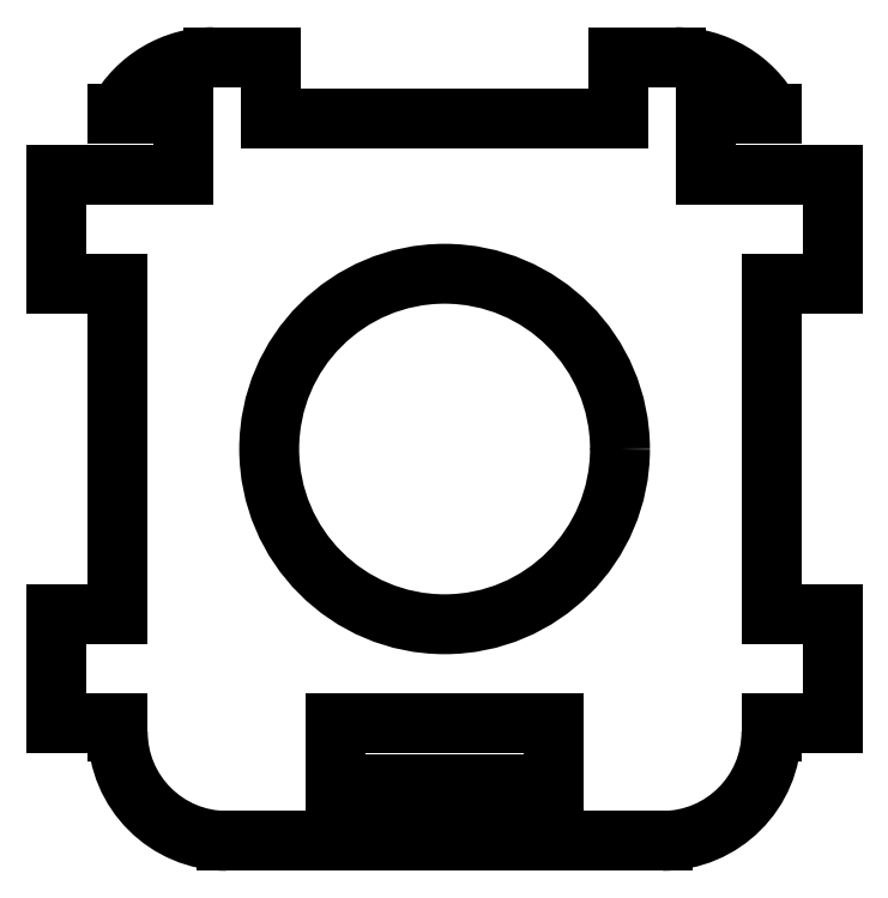
<metadata>
{"format":"dxf","ext":"dxf","renderer":"ezdxf+matplotlib","layout":"modelspace","background":"white","min_lineweight":24,"dpi":150}
</metadata>
<code>
0
SECTION
2
ENTITIES
0
CIRCLE
8
0
10
0
20
0
30
0
40
8.05
0
LINE
8
0
10
-5
20
-12.6
30
0
11
-5
21
-15.4
31
0
0
LINE
8
0
10
-5
20
-15.4
30
0
11
5
21
-15.4
31
0
0
LINE
8
0
10
5
20
-15.4
30
0
11
5
21
-12.6
31
0
0
LINE
8
0
10
5
20
-12.6
30
0
11
-5
21
-12.6
31
0
0
LINE
8
0
10
12
20
12.6
30
0
11
12
21
15.4
31
0
0
LINE
8
0
10
17.8
20
12.6
30
0
11
12
21
12.6
31
0
0
LINE
8
0
10
17.8
20
7.6
30
0
11
17.8
21
12.6
31
0
0
LINE
8
0
10
15
20
7.6
30
0
11
17.8
21
7.6
31
0
0
LINE
8
0
10
15
20
-7.6
30
0
11
15
21
7.6
31
0
0
LINE
8
0
10
17.8
20
-7.6
30
0
11
15
21
-7.6
31
0
0
LINE
8
0
10
17.8
20
-12.6
30
0
11
17.8
21
-7.6
31
0
0
LINE
8
0
10
15
20
-12.6
30
0
11
17.8
21
-12.6
31
0
0
LINE
8
0
10
15
20
-13
30
0
11
15
21
-12.6
31
0
0
LINE
8
0
10
-10
20
-18
30
0
11
10
21
-18
31
0
0
LINE
8
0
10
-15
20
-12.6
30
0
11
-15
21
-13
31
0
0
LINE
8
0
10
-17.8
20
-12.6
30
0
11
-15
21
-12.6
31
0
0
LINE
8
0
10
-17.8
20
-7.6
30
0
11
-17.8
21
-12.6
31
0
0
LINE
8
0
10
-15
20
-7.6
30
0
11
-17.8
21
-7.6
31
0
0
LINE
8
0
10
-15
20
7.6
30
0
11
-15
21
-7.6
31
0
0
LINE
8
0
10
-17.8
20
7.6
30
0
11
-15
21
7.6
31
0
0
LINE
8
0
10
-17.8
20
12.6
30
0
11
-17.8
21
7.6
31
0
0
LINE
8
0
10
-12
20
12.6
30
0
11
-17.8
21
12.6
31
0
0
LINE
8
0
10
-12
20
15.4
30
0
11
-12
21
12.6
31
0
0
LINE
8
0
10
-15
20
15.4
30
0
11
-12
21
15.4
31
0
0
LINE
8
0
10
-8
20
18
30
0
11
-10.61
21
18
31
0
0
LINE
8
0
10
-8
20
15.2
30
0
11
-8
21
18
31
0
0
LINE
8
0
10
8
20
15.2
30
0
11
-8
21
15.2
31
0
0
LINE
8
0
10
8
20
18
30
0
11
8
21
15.2
31
0
0
LINE
8
0
10
10.61
20
18
30
0
11
8
21
18
31
0
0
LINE
8
0
10
12
20
15.4
30
0
11
15
21
15.4
31
0
0
ARC
8
0
10
10
20
-13
30
0
40
5
50
270
51
0
0
ARC
8
0
10
-10
20
-13
30
0
40
5
50
180
51
270
0
ARC
8
0
10
-10.61
20
13
30
0
40
5
50
90
51
151.3
0
ARC
8
0
10
10.61
20
13
30
0
40
5
50
28.69
51
90
0
ENDSEC
0
EOF

</code>
